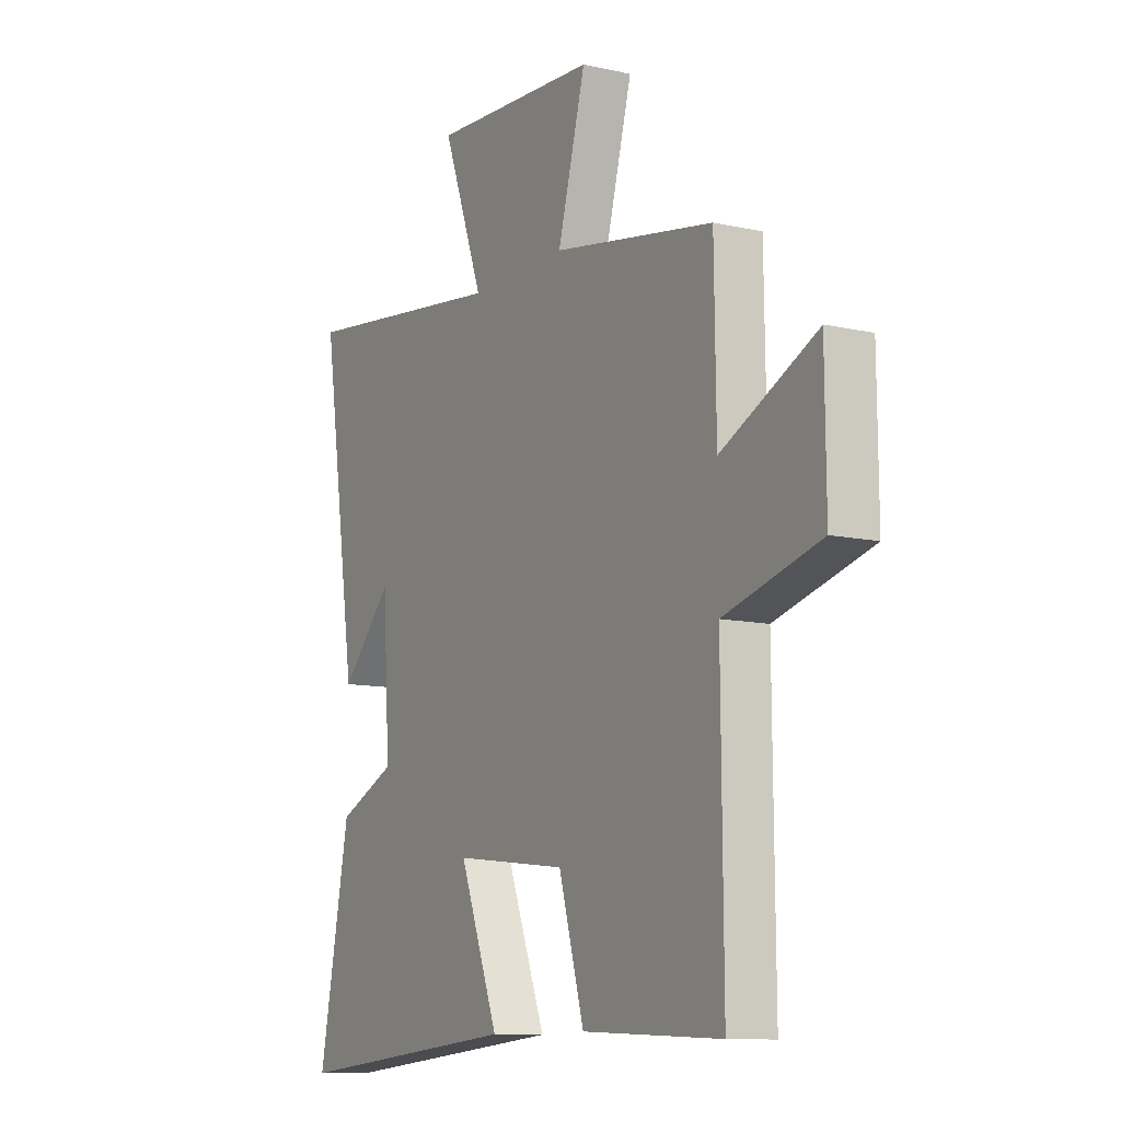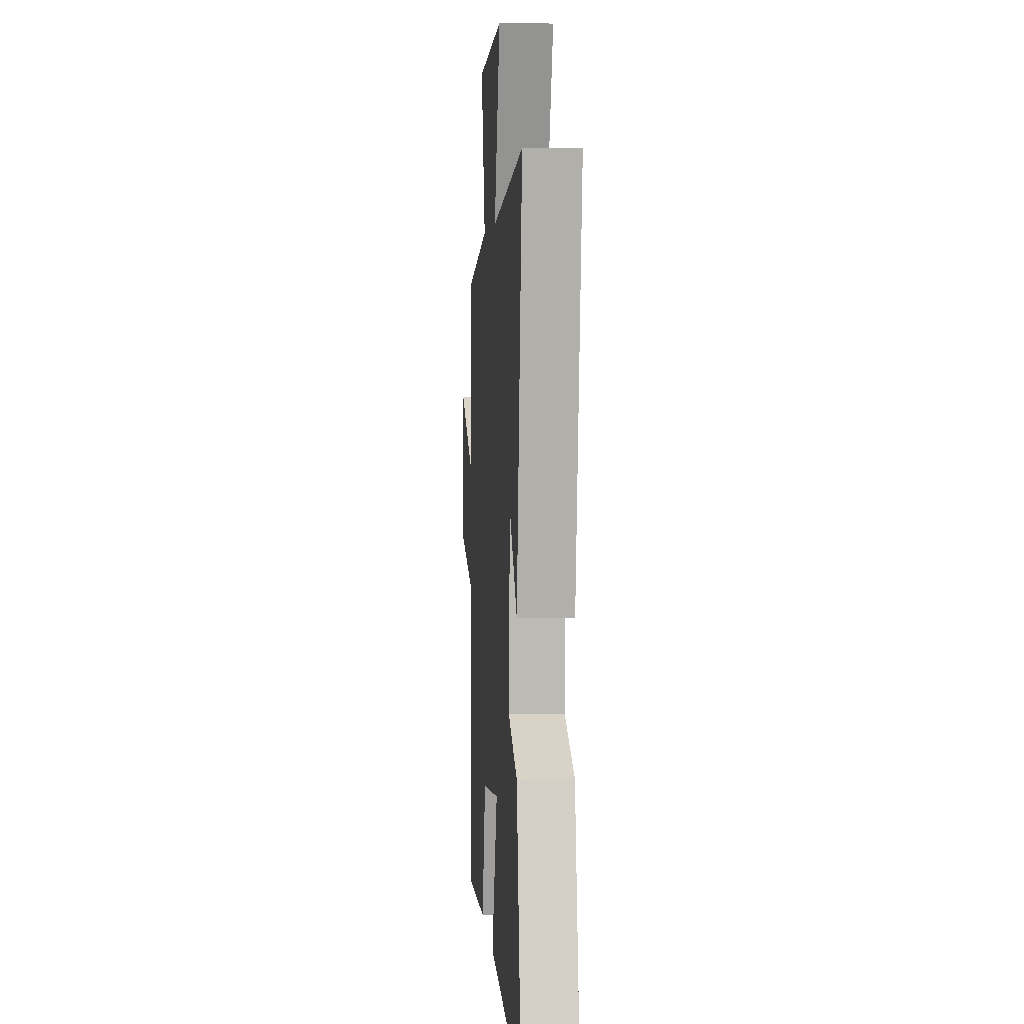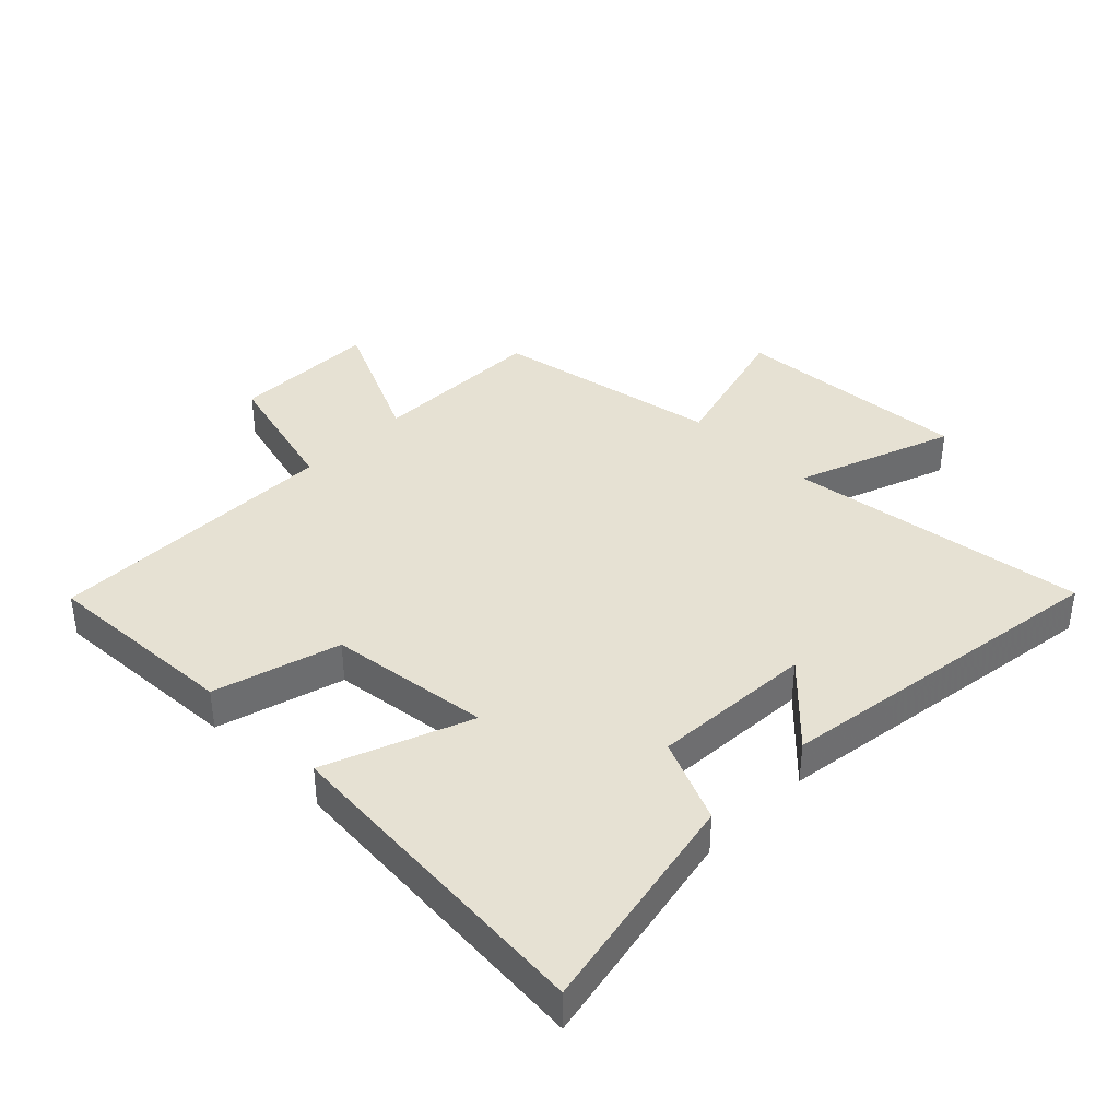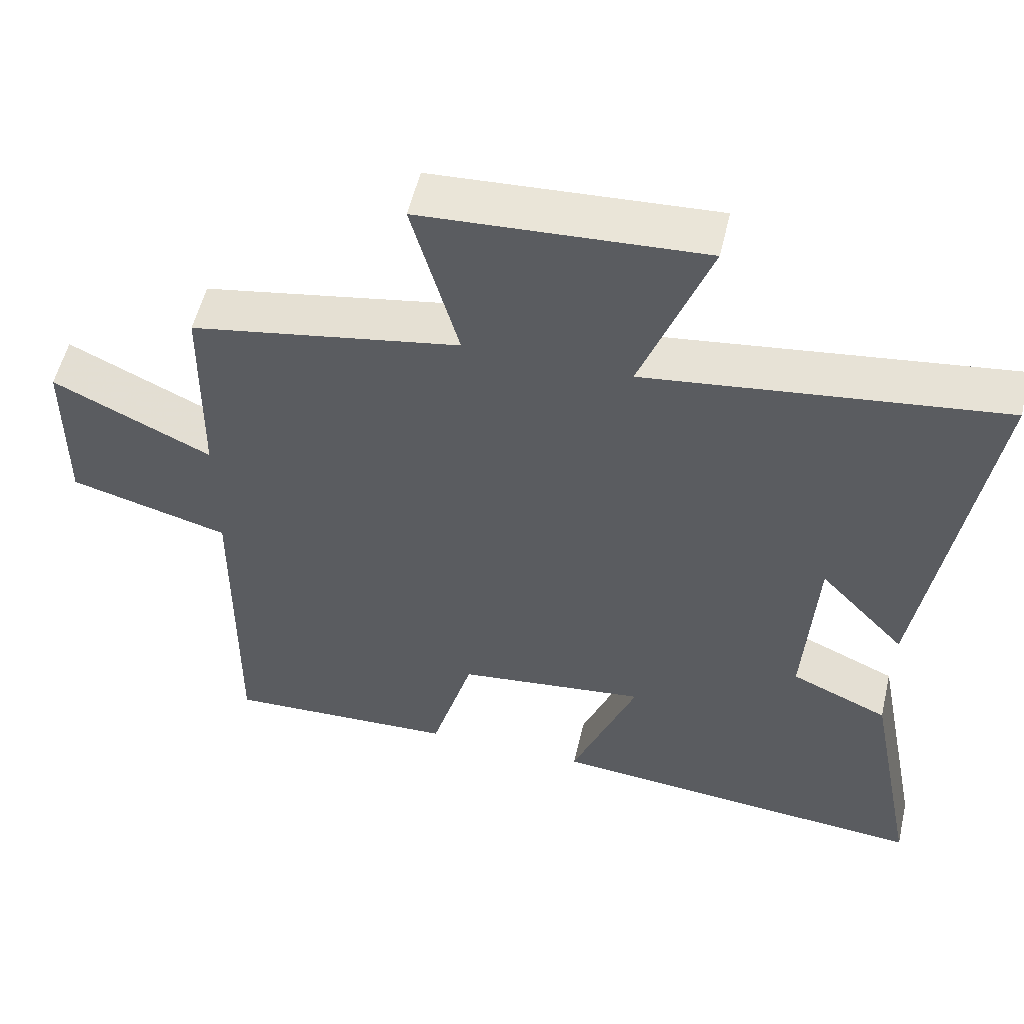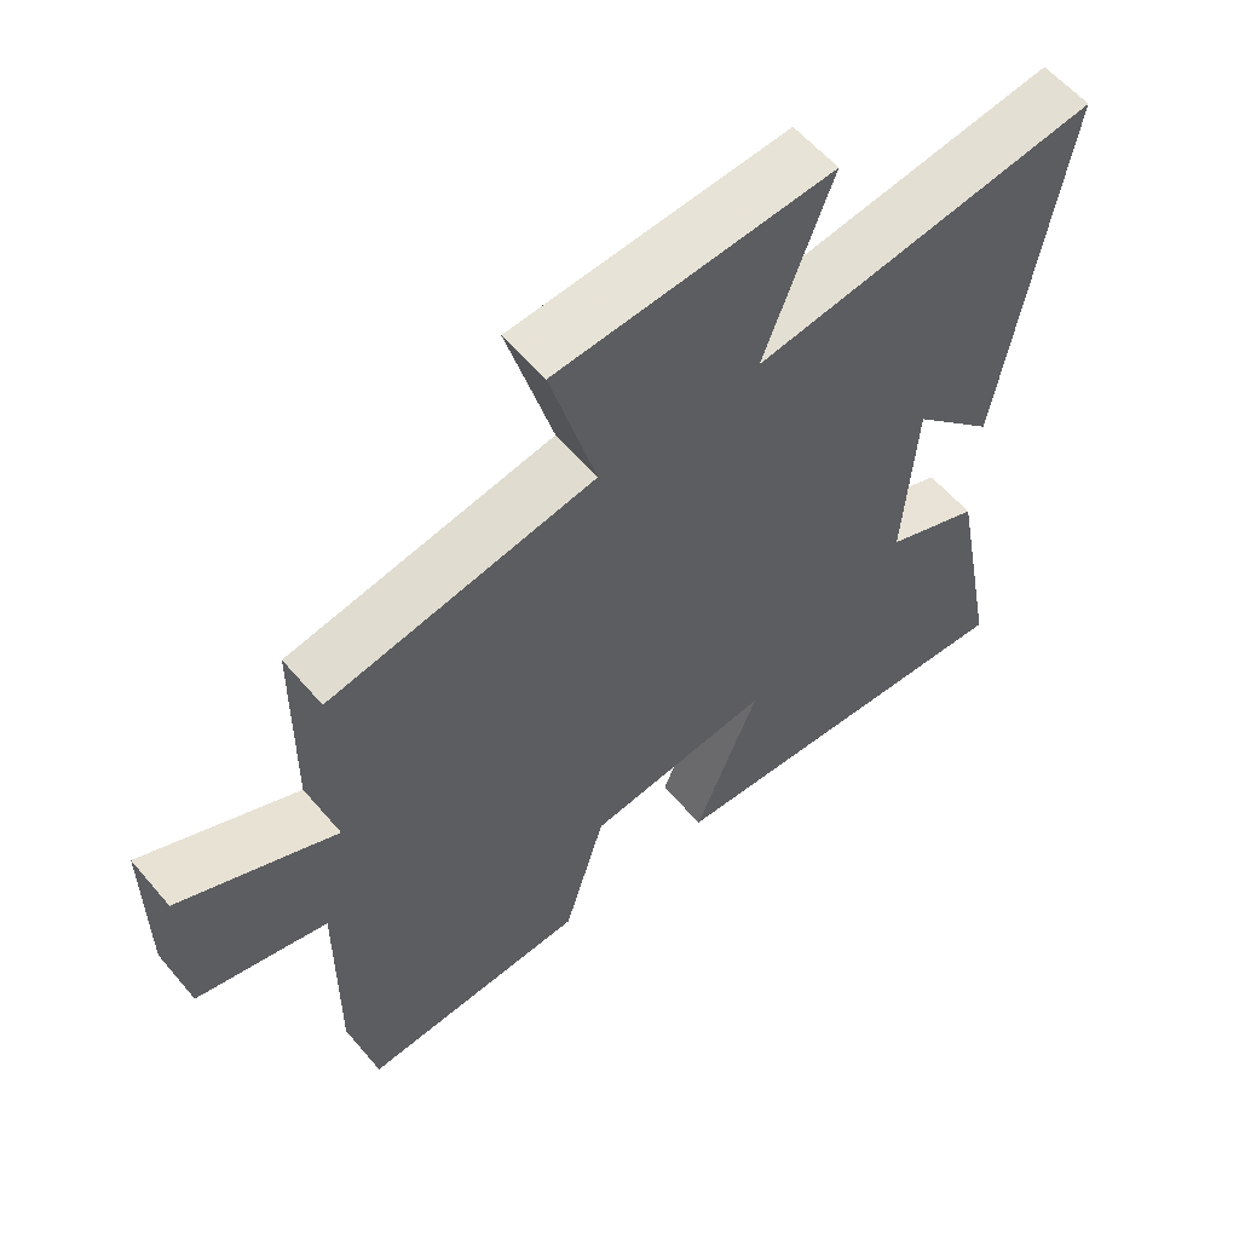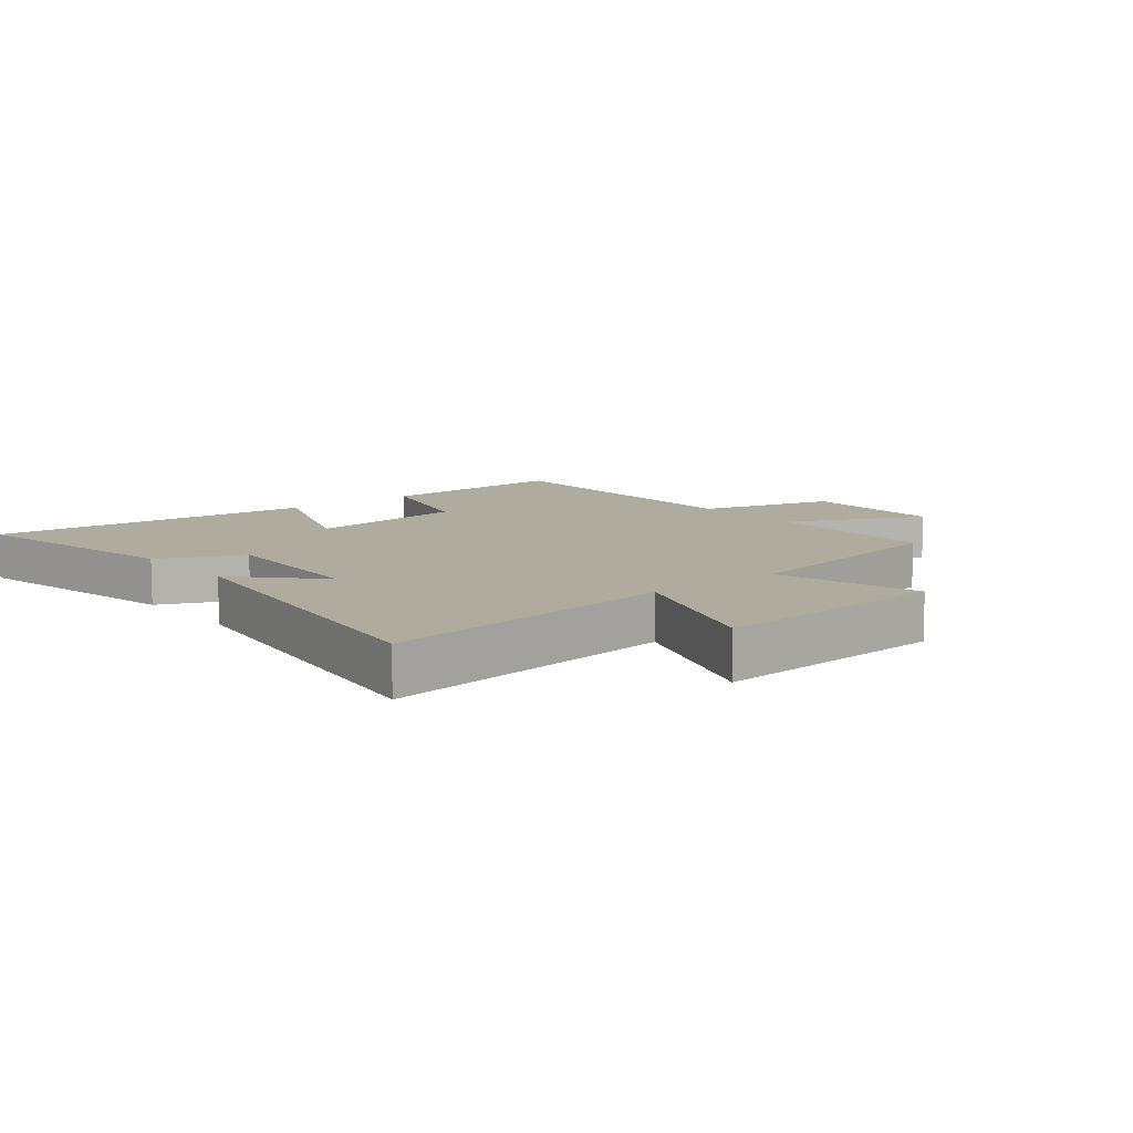
<metadata>
{"format":"obj","ext":"obj","renderer":"f3d","projection":"perspective","resolution":1024,"background":"white","views":[{"elev":-10.7,"azim":60.6,"up":"+Z"},{"elev":3.4,"azim":-94.1,"up":"+Z"},{"elev":38.6,"azim":-135.8,"up":"+Y"},{"elev":54.4,"azim":-166.9,"up":"+Z"},{"elev":58.9,"azim":139.9,"up":"+Z"},{"elev":9.7,"azim":-39.3,"up":"+Y"}]}
</metadata>
<code>
v -0.583 0.07 0.561
v -0.099 0.07 0.5
v -0.193 0.07 0.755
v 0.191 0.07 0.733
v 0.127 0.07 0.5
v 0.496 0.07 0.435
v 0.5 0.07 0.153
v 0.717 0.07 0.257
v 0.719 0.07 0.021
v 0.5 0.07 -0.039
v 0.504 0.07 -0.513
v 0.186 0.07 -0.5
v 0.128 0.07 -0.298
v -0.132 0.07 -0.268
v -0.042 0.07 -0.5
v -0.571 0.07 -0.548
v -0.5 0.07 -0.184
v -0.366 0.07 -0.124
v -0.382 0.07 0.136
v -0.5 0.07 0.01
v -0.583 0 0.561
v -0.099 0 0.5
v -0.193 0 0.755
v 0.191 0 0.733
v 0.127 0 0.5
v 0.496 0 0.435
v 0.5 0 0.153
v 0.717 0 0.257
v 0.719 0 0.021
v 0.5 0 -0.039
v 0.504 0 -0.513
v 0.186 0 -0.5
v 0.128 0 -0.298
v -0.132 0 -0.268
v -0.042 0 -0.5
v -0.571 0 -0.548
v -0.5 0 -0.184
v -0.366 0 -0.124
v -0.382 0 0.136
v -0.5 0 0.01
f 19 20 1 2
f 18 19 2
f 15 16 17 18
f 14 15 18
f 13 14 18 2
f 10 11 12 13
f 10 13 2
f 7 8 9 10
f 5 6 7 10
f 5 10 2 3
f 3 4 5
f 22 21 40 39
f 22 39 38
f 38 37 36 35
f 38 35 34
f 22 38 34 33
f 33 32 31 30
f 22 33 30
f 30 29 28 27
f 30 27 26 25
f 23 22 30 25
f 25 24 23
f 1 21 22 2
f 2 22 23 3
f 3 23 24 4
f 4 24 25 5
f 5 25 26 6
f 6 26 27 7
f 7 27 28 8
f 8 28 29 9
f 9 29 30 10
f 10 30 31 11
f 11 31 32 12
f 12 32 33 13
f 13 33 34 14
f 14 34 35 15
f 15 35 36 16
f 16 36 37 17
f 17 37 38 18
f 18 38 39 19
f 19 39 40 20
f 20 40 21 1

</code>
